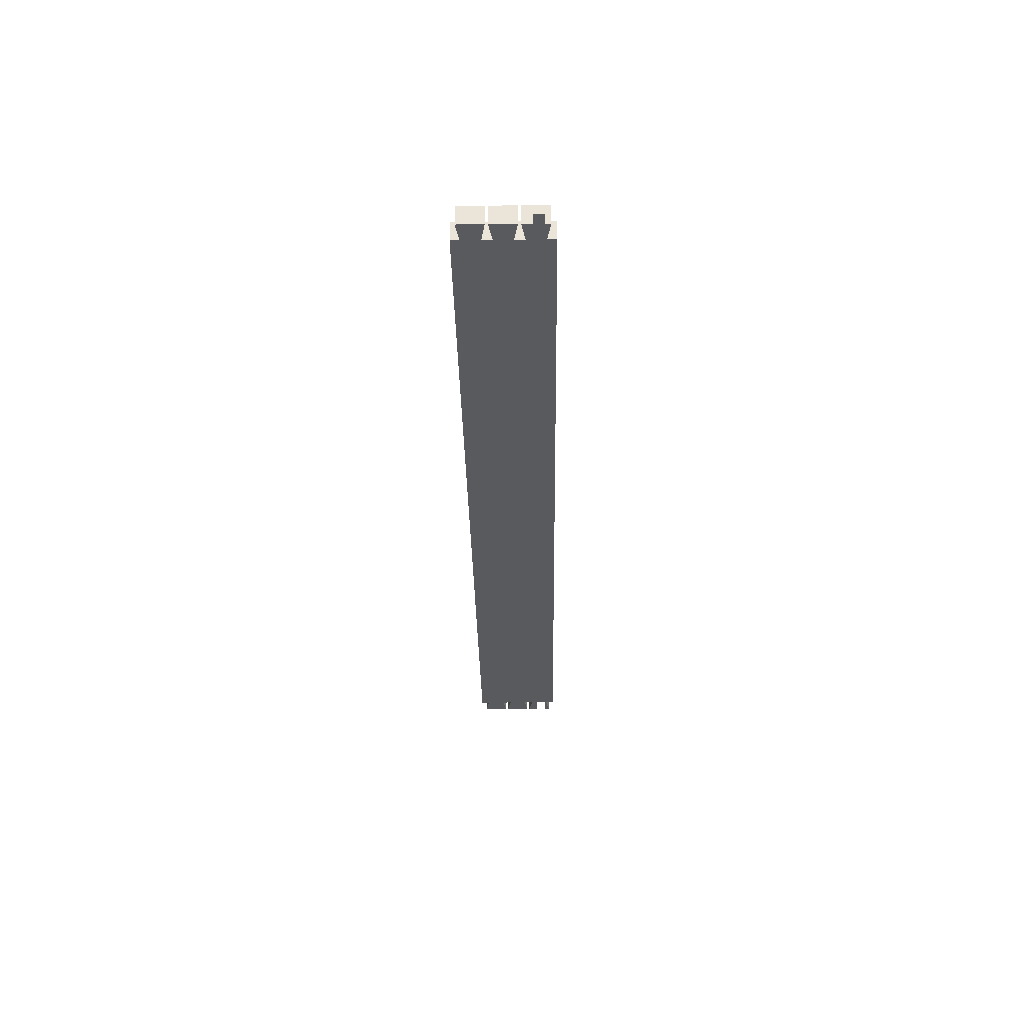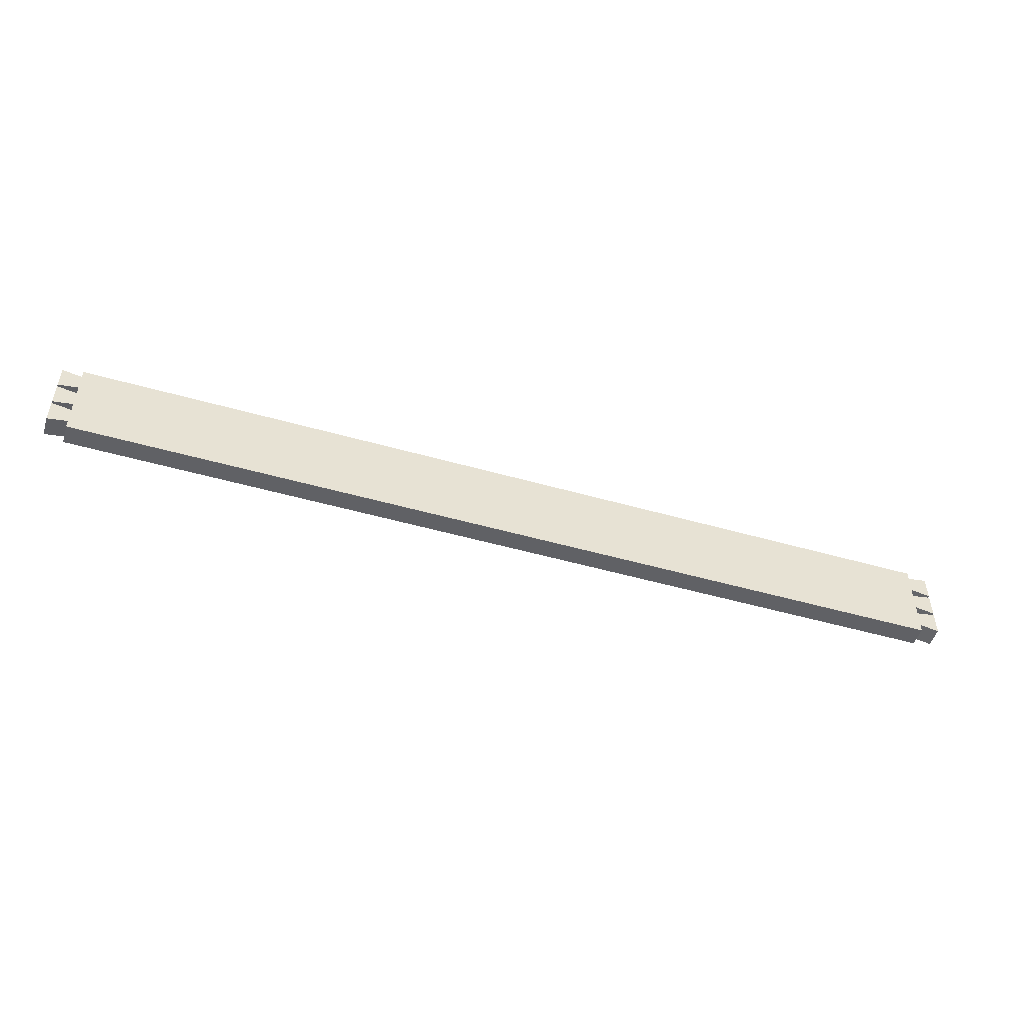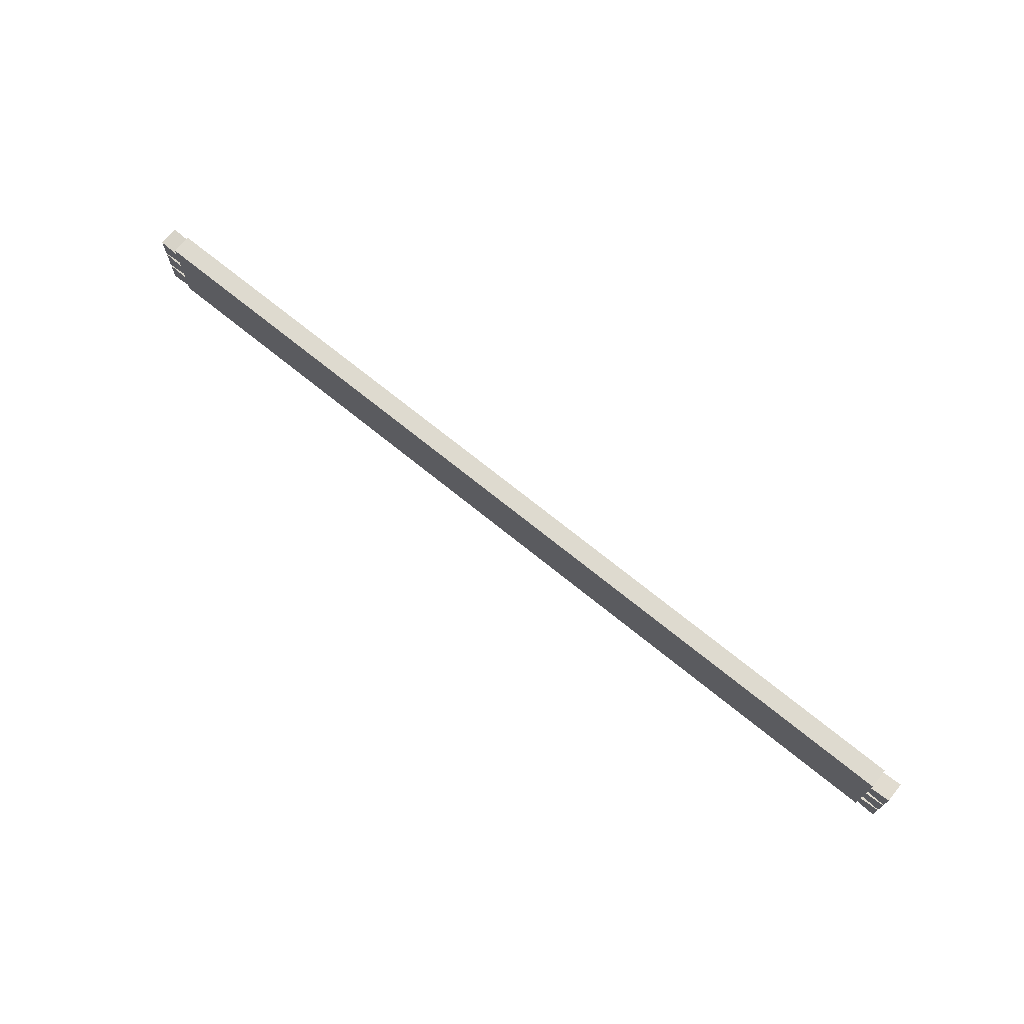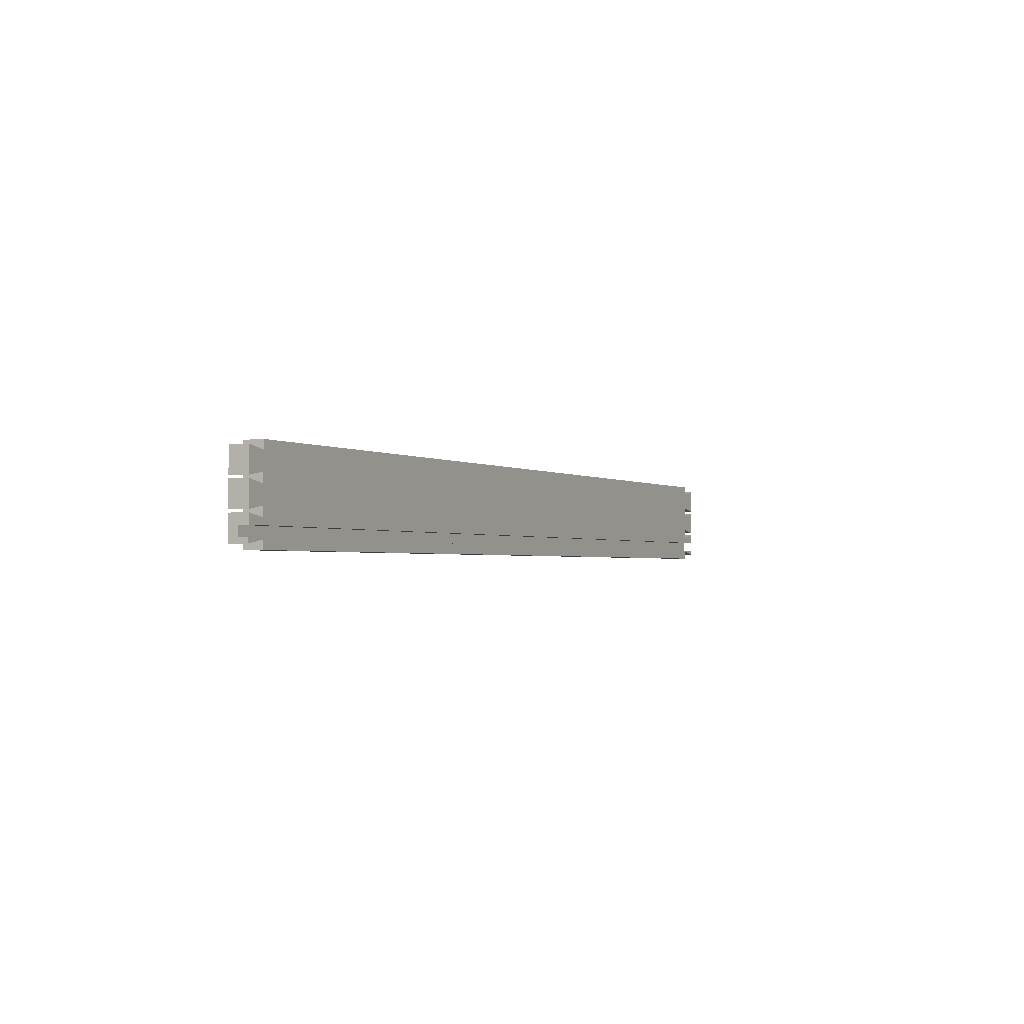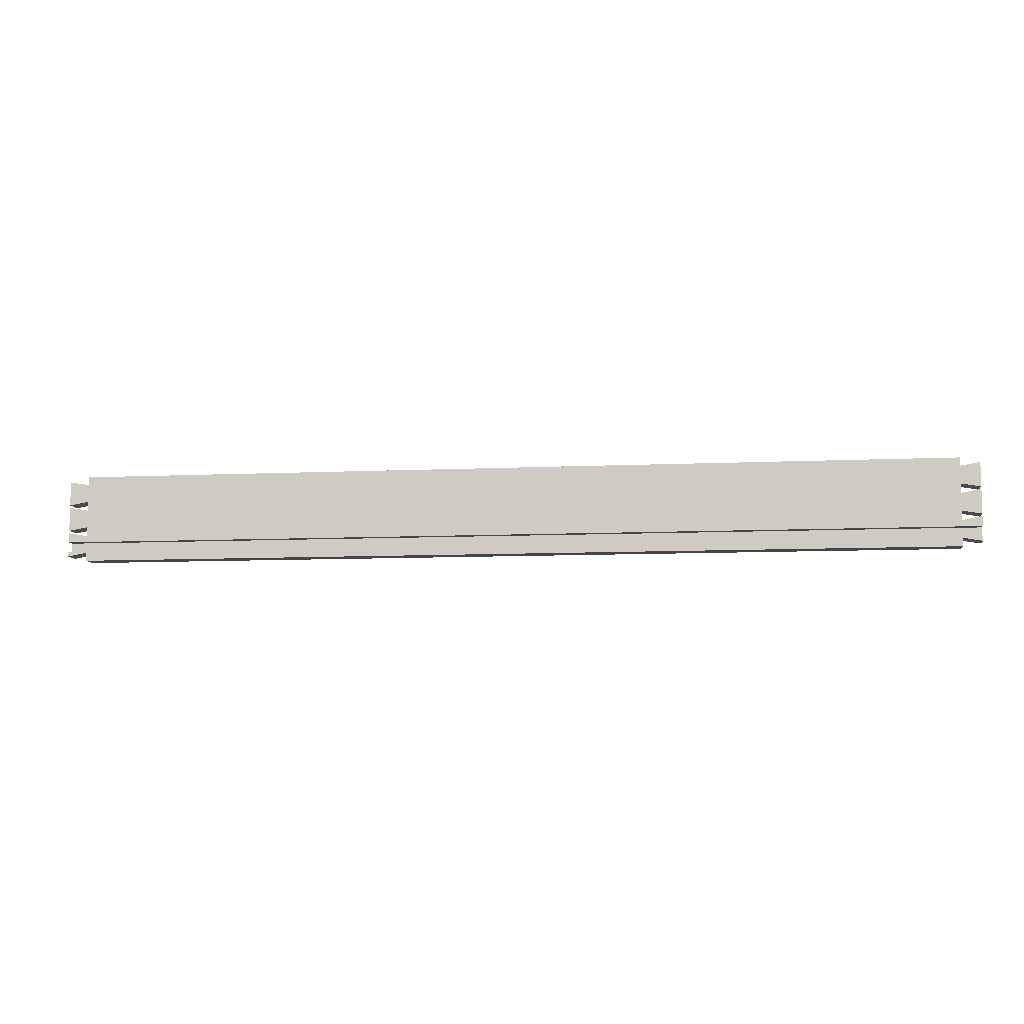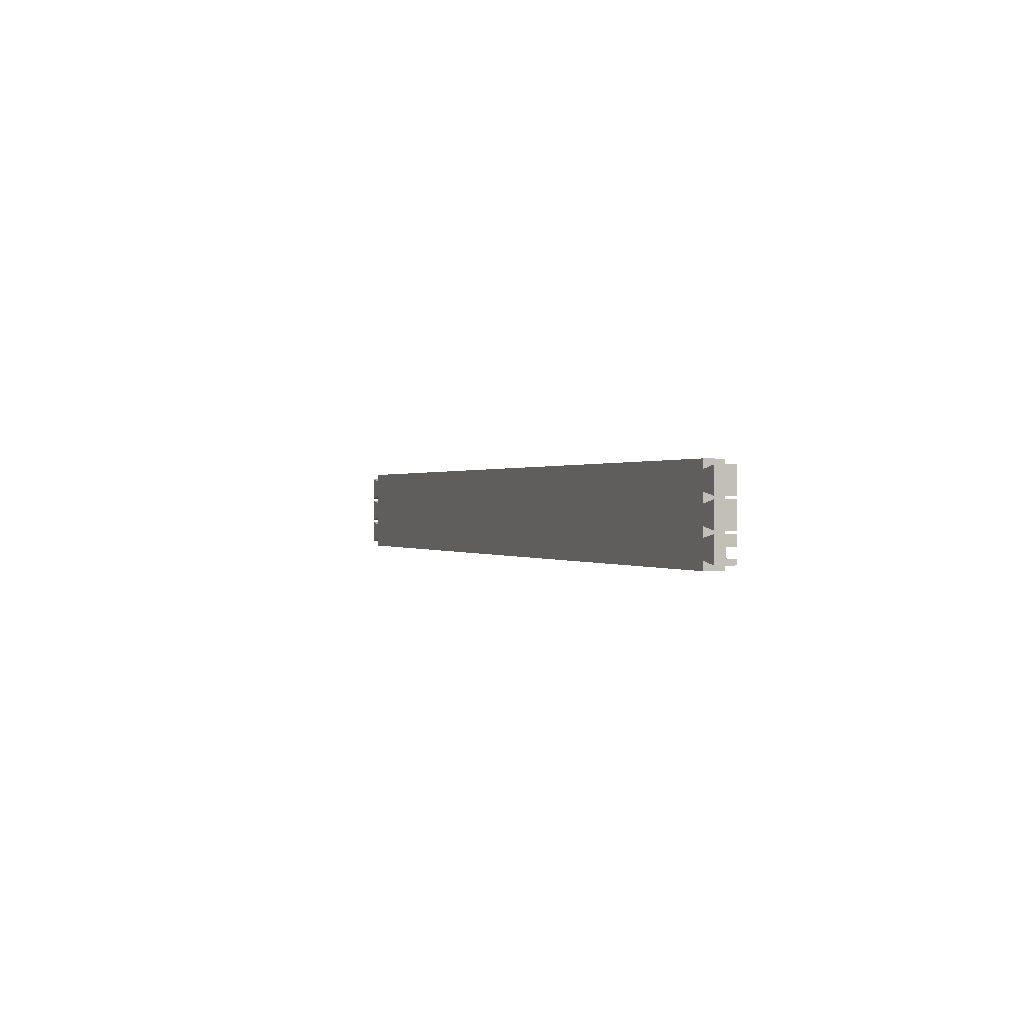
<metadata>
{"format":"obj","ext":"obj","renderer":"f3d","projection":"perspective","resolution":1024,"background":"white","views":[{"elev":-31.2,"azim":-89.1,"up":"+Z"},{"elev":-49.8,"azim":-17.5,"up":"+Y"},{"elev":71.0,"azim":39.1,"up":"+Y"},{"elev":-2.0,"azim":117.5,"up":"+Y"},{"elev":-8.7,"azim":-172.6,"up":"+Y"},{"elev":0.3,"azim":69.2,"up":"+Y"}]}
</metadata>
<code>
o Group7/mesh9/mesh9-geometry#mesh9-geometry
v 0.4362 0.1028 0.07158
v -0.46 0.1028 0.07158
v 0.4362 0.1112 0.07158
v 0.4362 0.1028 0.09128
v -0.46 0.1112 0.07158
v -0.46 0.1028 0.09128
v -0.4797 0.1126 0.07158
v -0.46 0.1112 0.09128
v 0.4362 0.1112 0.09128
v -0.4797 0.1077 0.07158
v 0.4559 0.1126 0.07158
v -0.4797 0.1077 0.09128
v 0.4559 0.1077 0.09128
v -0.4797 0.1126 0.08143
v 0.4559 0.1077 0.07158
v -0.4797 0.1323 0.09128
v -0.46 0.1288 0.09128
v 0.4559 0.1323 0.09128
v 0.4559 0.1126 0.08143
v 0.4362 0.1288 0.09128
v 0.4559 0.1225 0.08143
v -0.46 0.1288 0.07158
v -0.4797 0.1225 0.08143
v -0.46 0.1383 0.09128
v 0.4559 0.1323 0.07158
v -0.4797 0.1323 0.07158
v -0.4797 0.1225 0.07158
v 0.4362 0.1383 0.09128
v 0.4559 0.1225 0.07158
v 0.4362 0.1288 0.07158
v -0.46 0.1383 0.07158
v -0.46 0.1559 0.09128
v 0.4362 0.1383 0.07158
v -0.4797 0.1348 0.09128
v 0.4362 0.1559 0.09128
v -0.4797 0.1594 0.09128
v 0.4559 0.1348 0.09128
v -0.4797 0.1348 0.07158
v 0.4559 0.1594 0.09128
v -0.46 0.1653 0.09128
v -0.46 0.1559 0.07158
v 0.4559 0.1348 0.07158
v -0.4797 0.1594 0.07158
v 0.4559 0.1594 0.07158
v 0.4362 0.1653 0.09128
v 0.4362 0.1559 0.07158
v -0.46 0.183 0.09128
v 0.4362 0.1653 0.07158
v -0.46 0.1653 0.07158
v 0.4362 0.183 0.09128
v -0.4797 0.1865 0.09128
v 0.4559 0.1619 0.09128
v -0.4797 0.1619 0.09128
v 0.4559 0.1865 0.09128
v -0.46 0.1914 0.09128
v -0.46 0.183 0.07158
v 0.4559 0.1619 0.07158
v -0.4797 0.1619 0.07158
v 0.4559 0.1865 0.07158
v 0.4362 0.1914 0.09128
v -0.4797 0.1865 0.07158
v 0.4362 0.183 0.07158
v 0.4362 0.1914 0.07158
v -0.46 0.1914 0.07158
f 1 2 3
f 3 2 1
f 1 4 2
f 2 4 1
f 5 3 2
f 2 3 5
f 1 3 4
f 4 3 1
f 6 2 4
f 4 2 6
f 3 5 7
f 7 5 3
f 5 2 8
f 8 2 5
f 9 4 3
f 3 4 9
f 6 8 2
f 2 8 6
f 6 4 8
f 8 4 6
f 10 7 5
f 5 7 10
f 11 3 7
f 7 3 11
f 8 12 5
f 5 12 8
f 9 8 4
f 4 8 9
f 9 3 13
f 13 3 9
f 7 10 14
f 14 10 7
f 10 5 12
f 12 5 10
f 15 3 11
f 11 3 15
f 7 14 11
f 11 14 7
f 12 8 16
f 16 8 12
f 9 17 8
f 8 17 9
f 15 13 3
f 3 13 15
f 13 18 9
f 9 18 13
f 12 14 10
f 10 14 12
f 15 11 13
f 13 11 15
f 19 11 14
f 14 11 19
f 17 16 8
f 8 16 17
f 16 14 12
f 12 14 16
f 17 9 20
f 20 9 17
f 13 21 18
f 18 21 13
f 20 9 18
f 18 9 20
f 19 13 11
f 11 13 19
f 19 14 21
f 21 14 19
f 17 22 16
f 16 22 17
f 14 16 23
f 23 16 14
f 17 20 24
f 24 20 17
f 21 13 19
f 19 13 21
f 18 21 25
f 25 21 18
f 18 25 20
f 20 25 18
f 23 21 14
f 14 21 23
f 17 24 22
f 22 24 17
f 26 16 22
f 22 16 26
f 23 16 27
f 27 16 23
f 28 24 20
f 20 24 28
f 29 25 21
f 21 25 29
f 30 20 25
f 25 20 30
f 23 27 21
f 21 27 23
f 31 22 24
f 24 22 31
f 26 27 16
f 16 27 26
f 22 27 26
f 26 27 22
f 28 32 24
f 24 32 28
f 28 20 33
f 33 20 28
f 25 29 30
f 30 29 25
f 29 21 27
f 27 21 29
f 30 33 20
f 20 33 30
f 22 31 30
f 30 31 22
f 24 34 31
f 31 34 24
f 22 30 27
f 27 30 22
f 32 28 35
f 35 28 32
f 32 36 24
f 24 36 32
f 28 33 37
f 37 33 28
f 27 30 29
f 29 30 27
f 33 30 31
f 31 30 33
f 34 24 36
f 36 24 34
f 38 31 34
f 34 31 38
f 35 28 39
f 39 28 35
f 32 35 40
f 40 35 32
f 32 41 36
f 36 41 32
f 42 37 33
f 33 37 42
f 37 39 28
f 28 39 37
f 33 31 41
f 41 31 33
f 34 36 38
f 38 36 34
f 38 43 31
f 31 43 38
f 39 44 35
f 35 44 39
f 45 40 35
f 35 40 45
f 32 40 41
f 41 40 32
f 43 36 41
f 41 36 43
f 42 44 37
f 37 44 42
f 42 33 44
f 44 33 42
f 39 37 44
f 44 37 39
f 41 31 43
f 43 31 41
f 41 46 33
f 33 46 41
f 43 38 36
f 36 38 43
f 46 35 44
f 44 35 46
f 45 47 40
f 40 47 45
f 45 35 48
f 48 35 45
f 49 41 40
f 40 41 49
f 46 44 33
f 33 44 46
f 41 49 46
f 46 49 41
f 46 48 35
f 35 48 46
f 47 45 50
f 50 45 47
f 47 51 40
f 40 51 47
f 45 48 52
f 52 48 45
f 40 53 49
f 49 53 40
f 48 46 49
f 49 46 48
f 50 45 54
f 54 45 50
f 47 50 55
f 55 50 47
f 47 56 51
f 51 56 47
f 53 40 51
f 51 40 53
f 57 52 48
f 48 52 57
f 52 54 45
f 45 54 52
f 58 49 53
f 53 49 58
f 48 49 56
f 56 49 48
f 54 59 50
f 50 59 54
f 60 55 50
f 50 55 60
f 47 55 56
f 56 55 47
f 61 51 56
f 56 51 61
f 53 51 58
f 58 51 53
f 57 59 52
f 52 59 57
f 57 48 59
f 59 48 57
f 54 52 59
f 59 52 54
f 58 61 49
f 49 61 58
f 56 49 61
f 61 49 56
f 62 48 56
f 56 48 62
f 62 50 59
f 59 50 62
f 60 63 55
f 55 63 60
f 50 62 60
f 60 62 50
f 64 56 55
f 55 56 64
f 61 58 51
f 51 58 61
f 62 59 48
f 48 59 62
f 62 56 63
f 63 56 62
f 63 60 62
f 62 60 63
f 64 55 63
f 63 55 64
f 64 63 56
f 56 63 64

</code>
